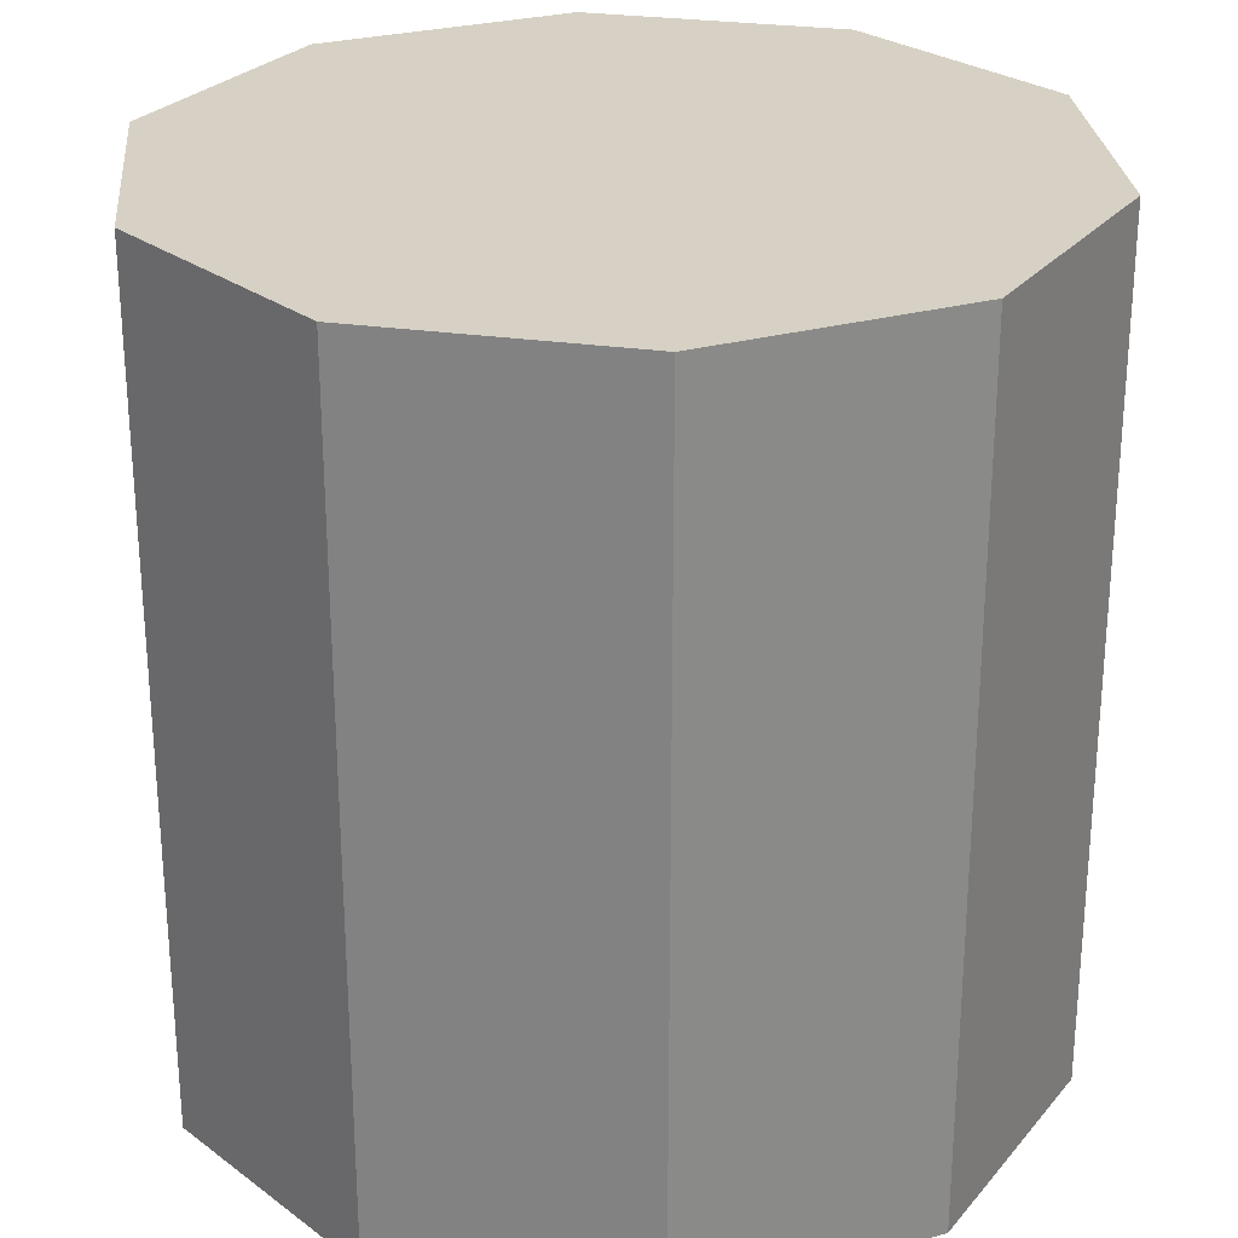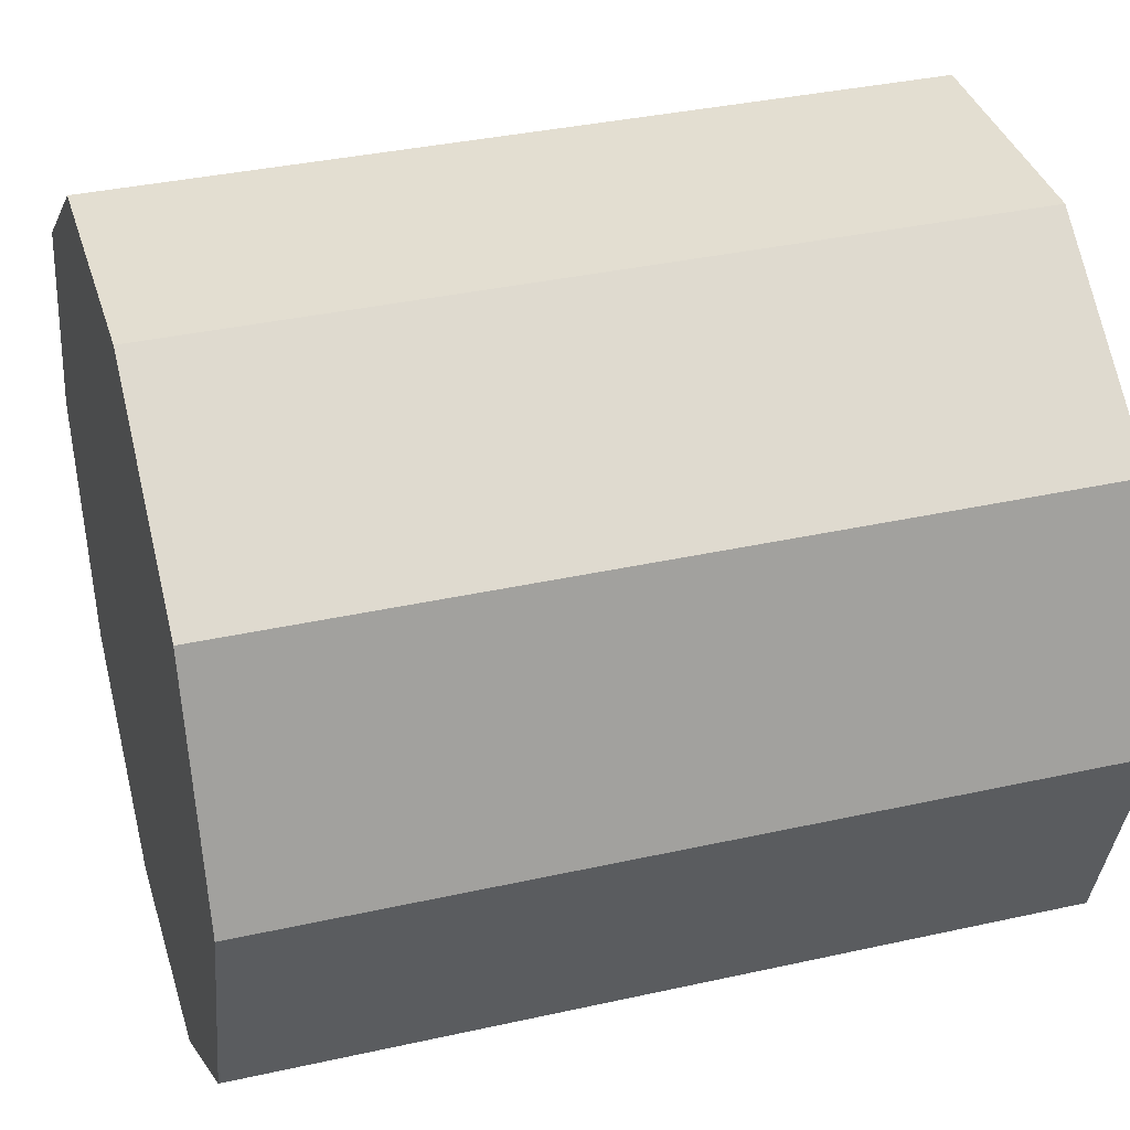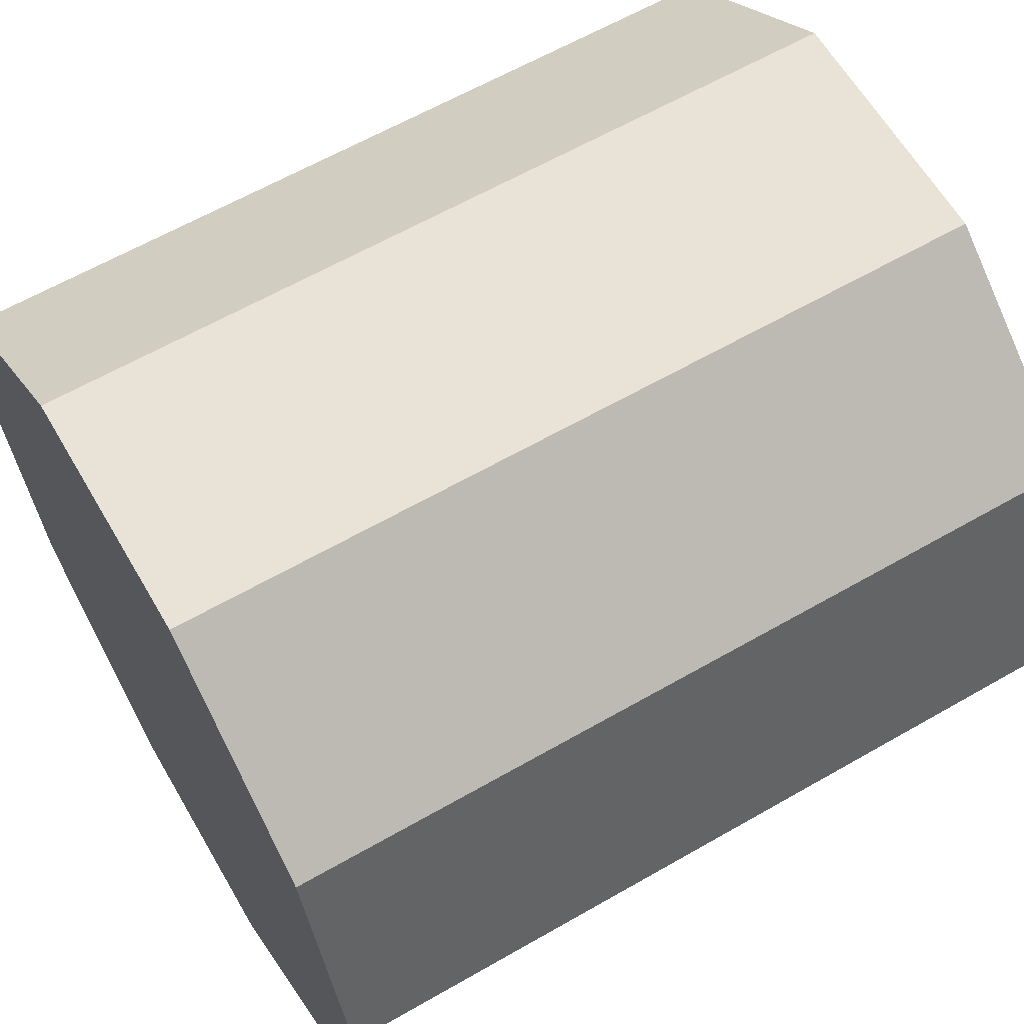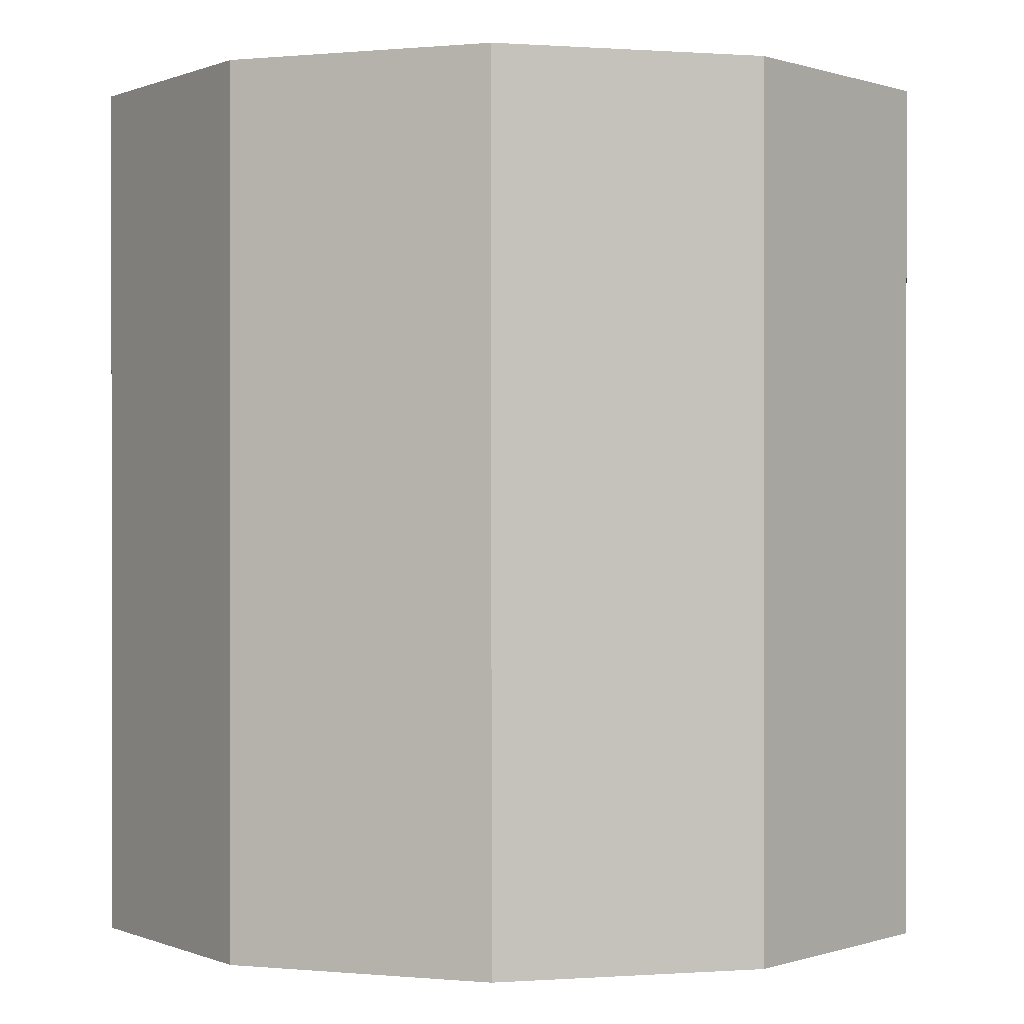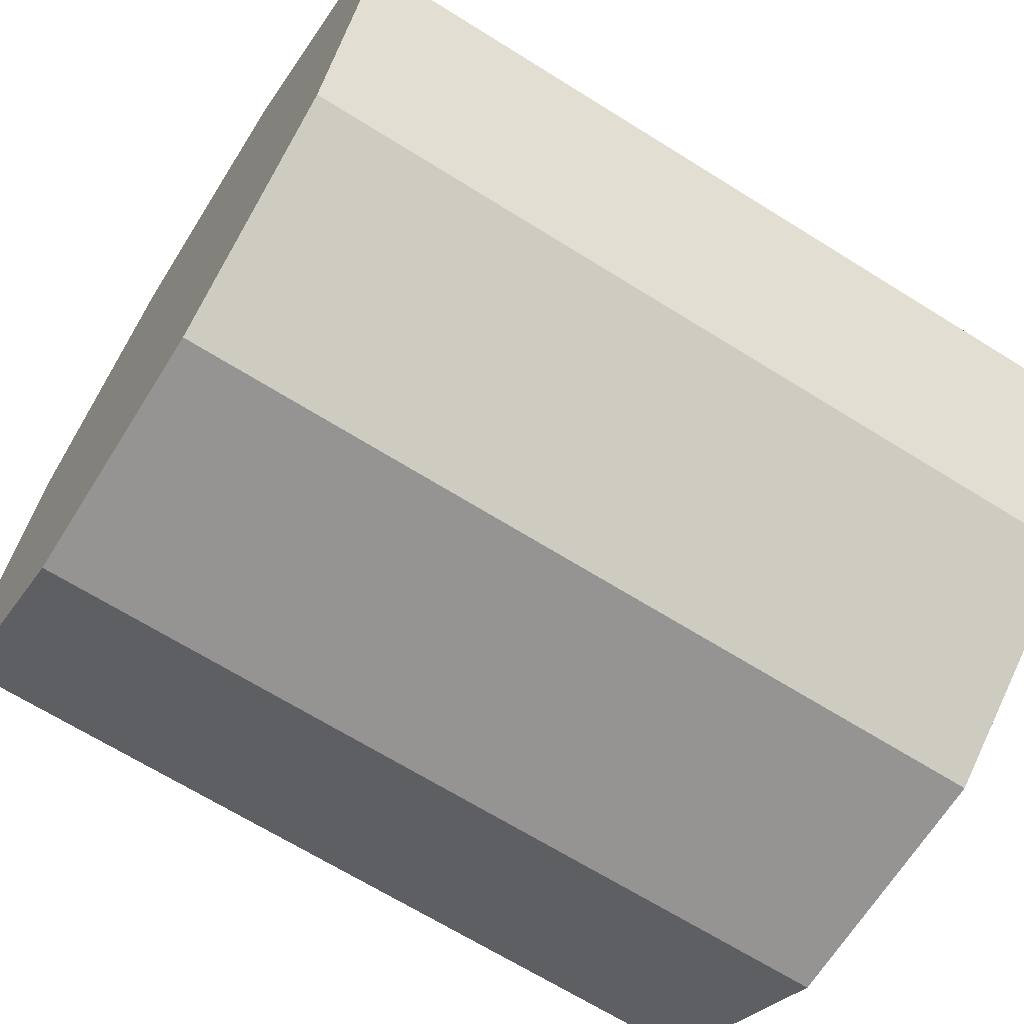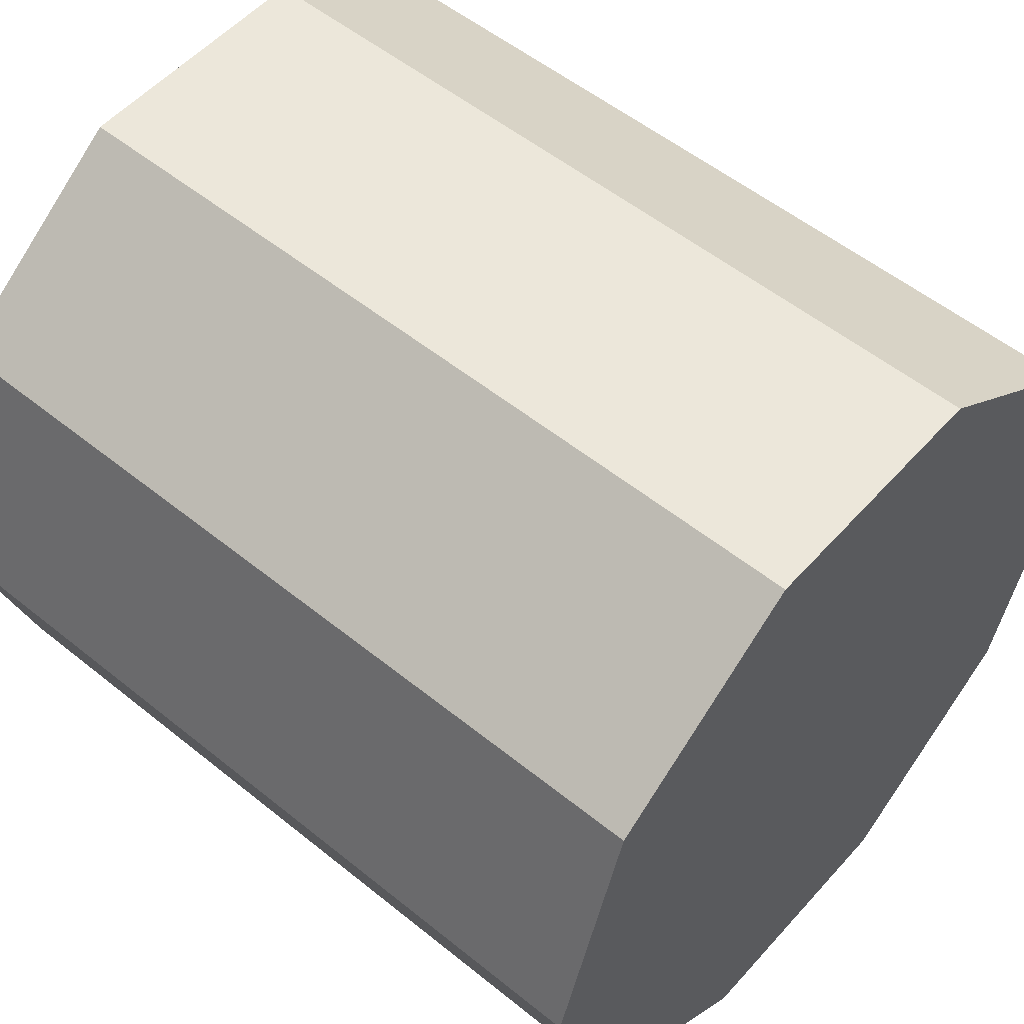
<metadata>
{"format":"obj","ext":"obj","renderer":"f3d","projection":"perspective","resolution":1024,"background":"white","views":[{"elev":26.9,"azim":12.7,"up":"+Z"},{"elev":36.3,"azim":73.8,"up":"+Y"},{"elev":62.5,"azim":-120.2,"up":"+Y"},{"elev":0.1,"azim":20.5,"up":"+Z"},{"elev":-67.2,"azim":57.9,"up":"+Y"},{"elev":54.0,"azim":-49.3,"up":"+Y"}]}
</metadata>
<code>
o Cylinder_Cylinder.001
v 0.5 0 -0.5
v 0.5 0 0.5
v 0.4045 -0.2939 -0.5
v 0.4045 -0.2939 0.5
v 0.1545 -0.4755 -0.5
v 0.1545 -0.4755 0.5
v -0.1545 -0.4755 -0.5
v -0.1545 -0.4755 0.5
v -0.4045 -0.2939 -0.5
v -0.4045 -0.2939 0.5
v -0.5 0 -0.5
v -0.5 0 0.5
v -0.4045 0.2939 -0.5
v -0.4045 0.2939 0.5
v -0.1545 0.4755 -0.5
v -0.1545 0.4755 0.5
v 0.1545 0.4755 -0.5
v 0.1545 0.4755 0.5
v 0.4045 0.2939 -0.5
v 0.4045 0.2939 0.5
g Cylinder_Cylinder.001_Material.001
f 2 3 1
f 4 5 3
f 6 7 5
f 8 9 7
f 10 11 9
f 12 13 11
f 14 15 13
f 16 17 15
f 2 18 10
f 18 19 17
f 20 1 19
f 7 15 19
f 2 4 3
f 4 6 5
f 6 8 7
f 8 10 9
f 10 12 11
f 12 14 13
f 14 16 15
f 16 18 17
f 6 4 2
f 2 20 18
f 18 16 14
f 14 12 18
f 12 10 18
f 10 8 6
f 6 2 10
f 18 20 19
f 20 2 1
f 19 1 3
f 3 5 19
f 5 7 19
f 7 9 11
f 11 13 15
f 15 17 19
f 7 11 15

</code>
